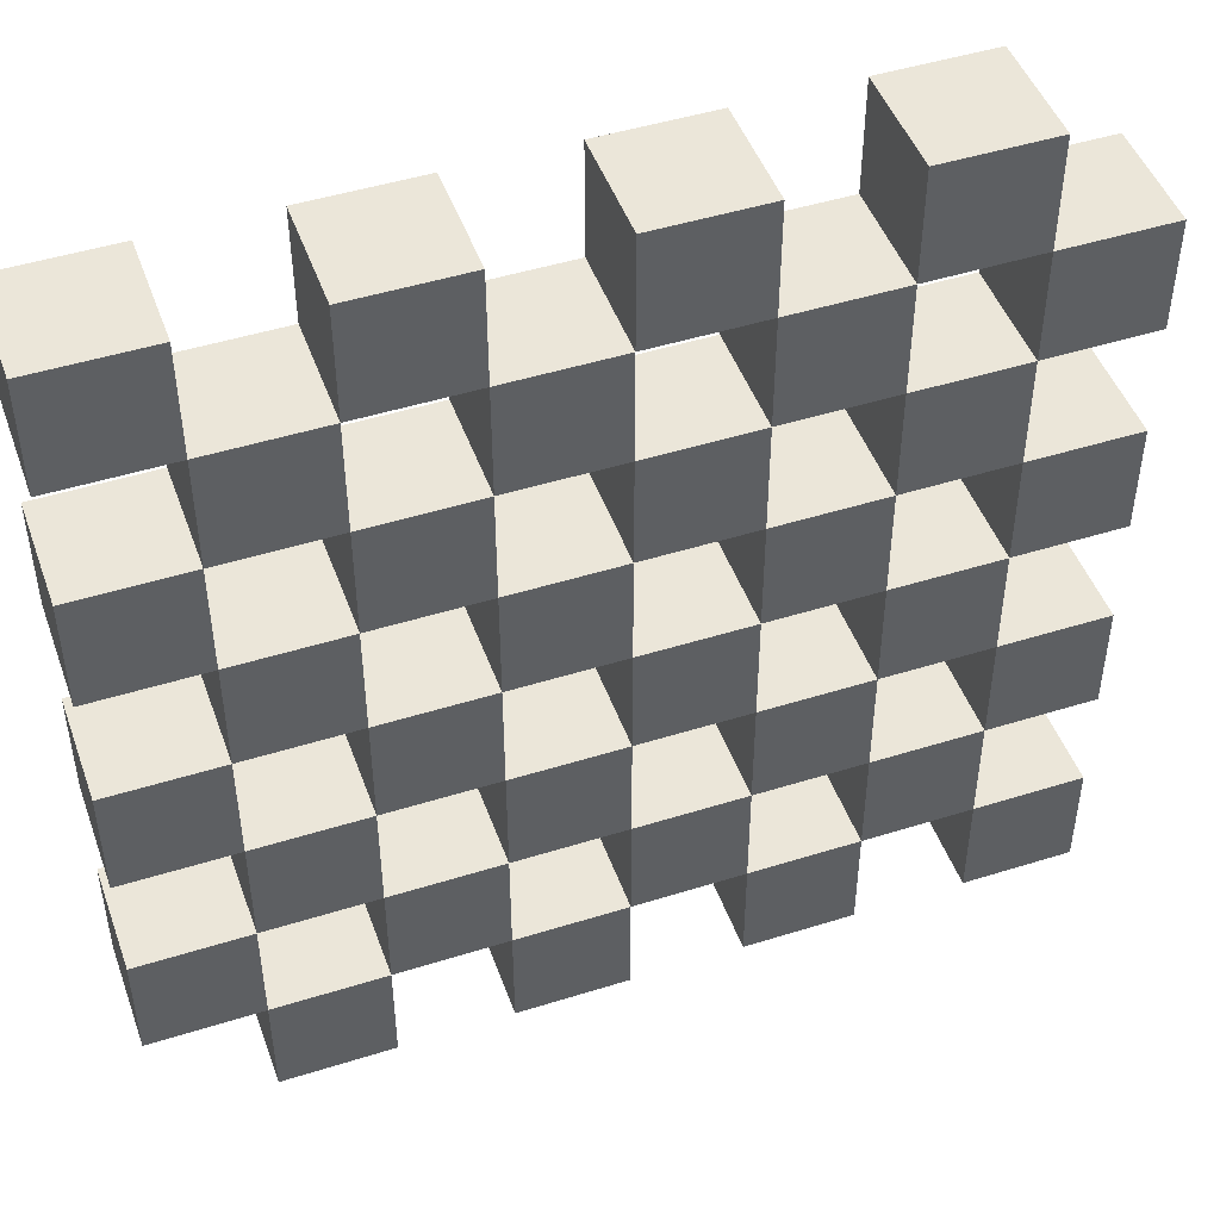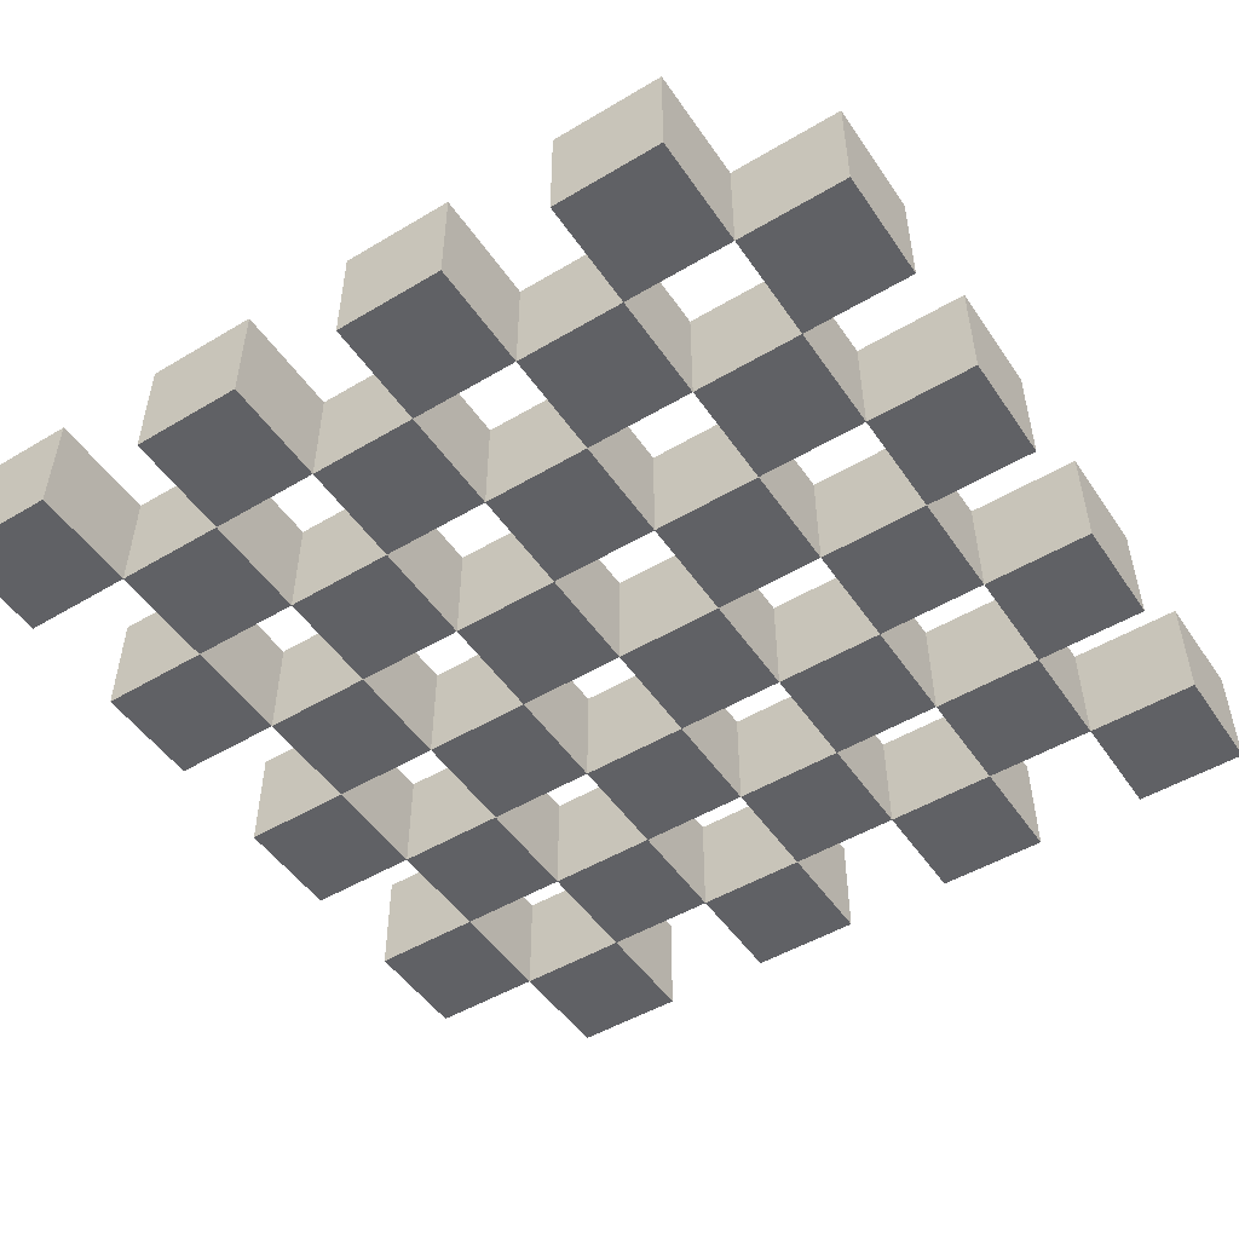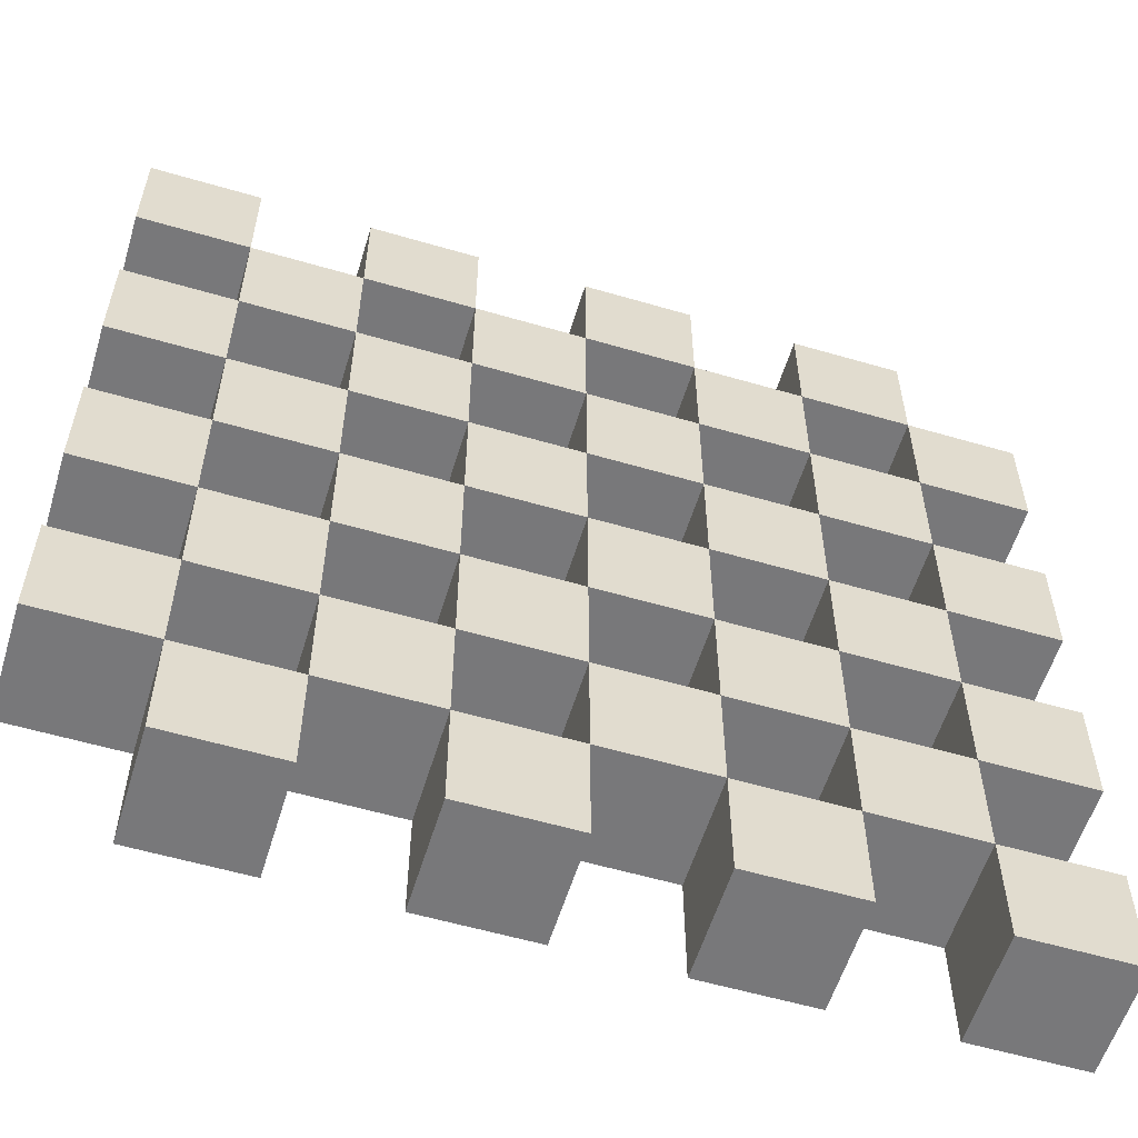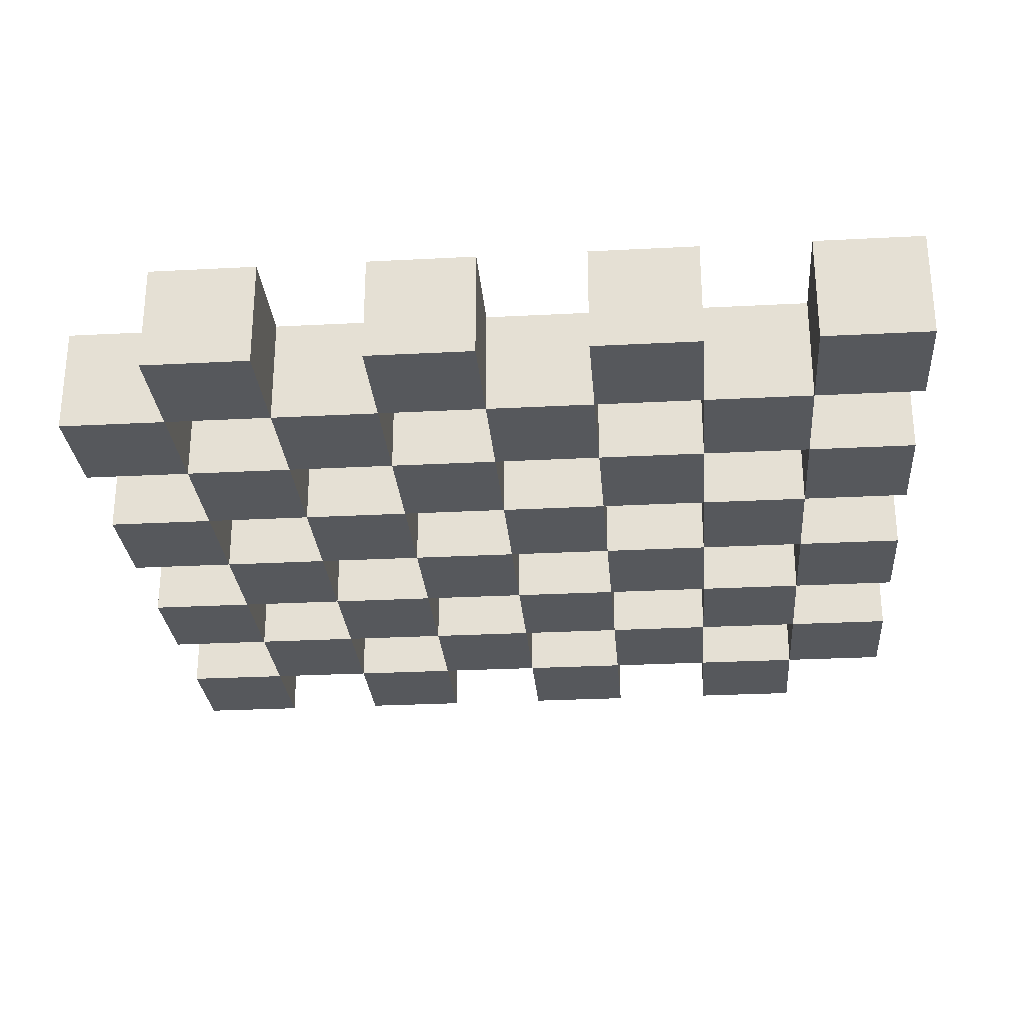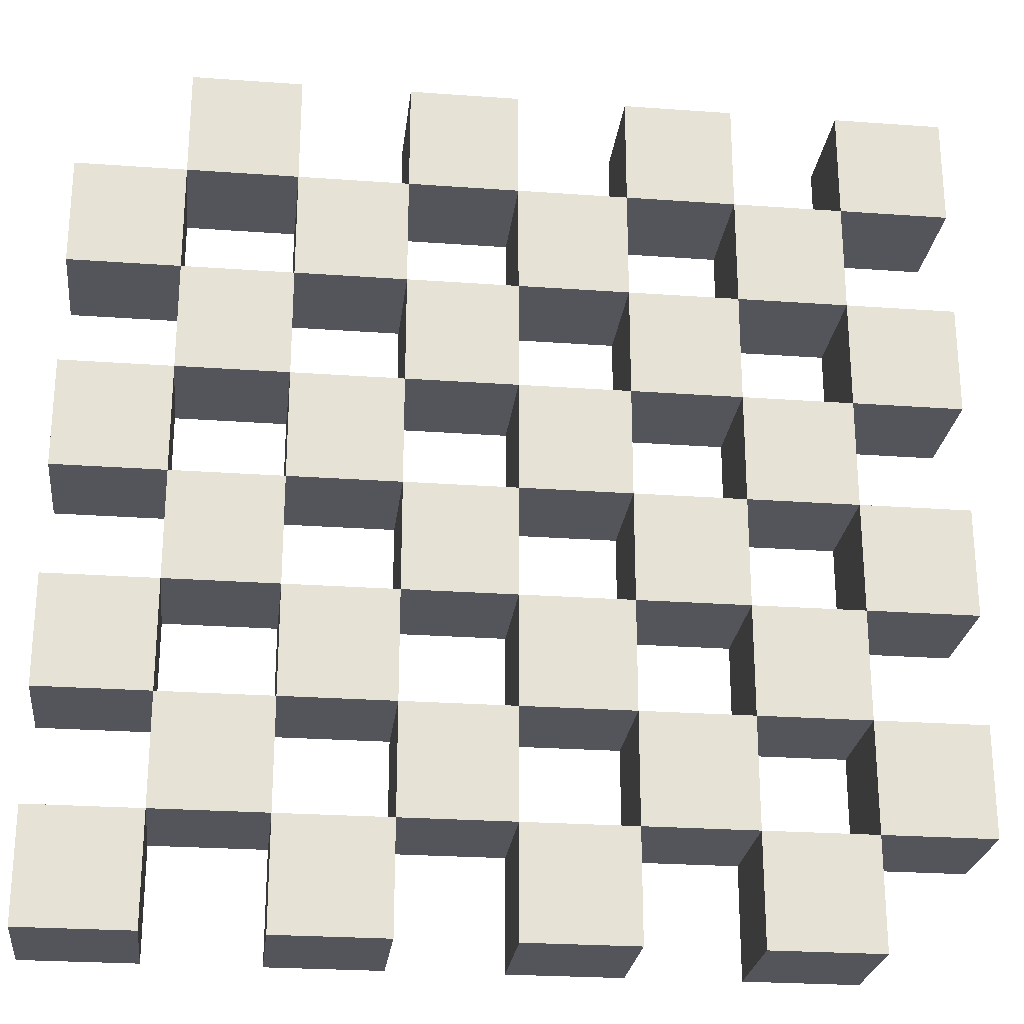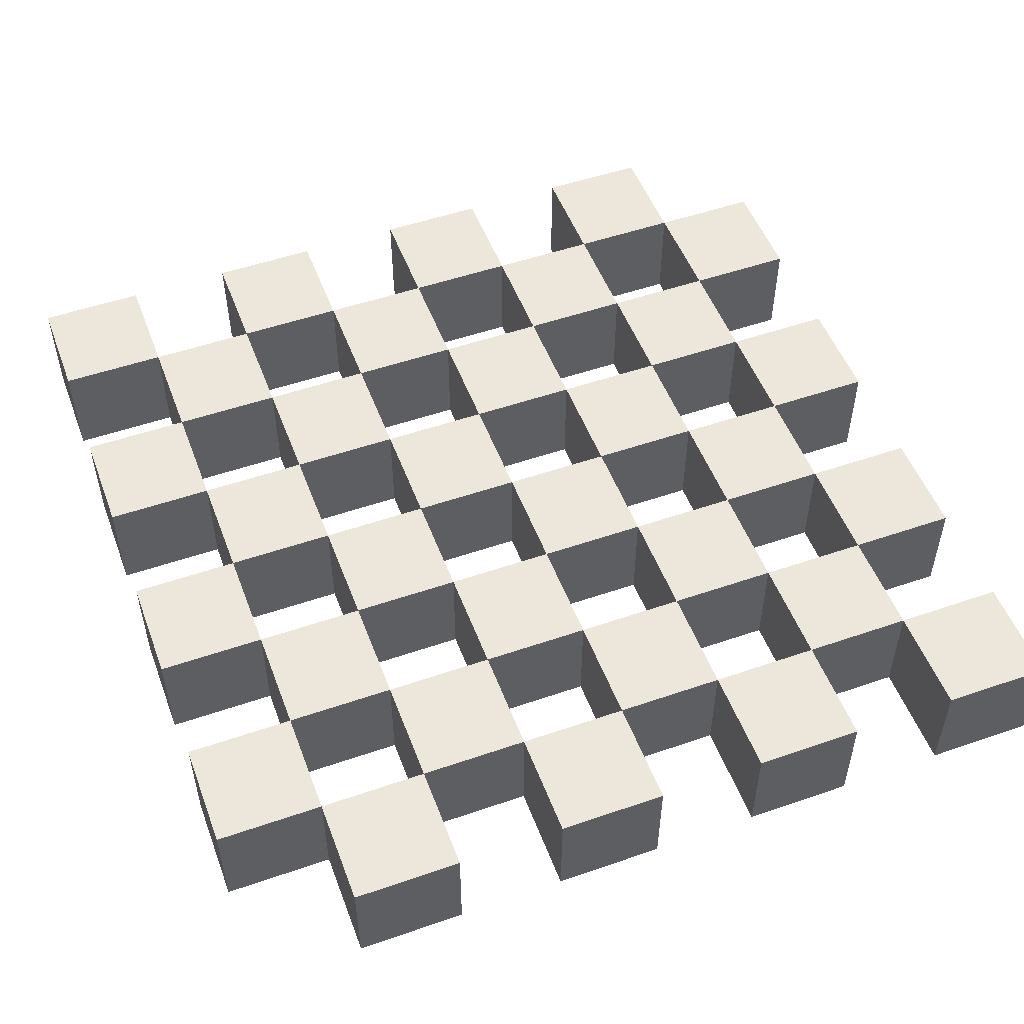
<metadata>
{"format":"obj","ext":"obj","renderer":"f3d","projection":"perspective","resolution":1024,"background":"white","views":[{"elev":47.4,"azim":160.5,"up":"+Y"},{"elev":-49.8,"azim":-146.8,"up":"+Z"},{"elev":-57.5,"azim":163.1,"up":"+Y"},{"elev":-27.7,"azim":-85.4,"up":"+Z"},{"elev":-25.0,"azim":-6.7,"up":"+Y"},{"elev":51.7,"azim":-110.5,"up":"+Z"}]}
</metadata>
<code>
o Black
v 4 4 2
v 4 4 0
v 4 2 2
v 4 2 0
v 2 4 2
v 2 4 0
v 2 2 2
v 2 2 0
v 2 2 2
v 2 2 0
v 2 0 2
v 2 0 0
v 0 2 2
v 0 2 0
v 0 0 2
v 0 0 0
v 4 8 2
v 4 8 0
v 4 6 2
v 4 6 0
v 2 8 2
v 2 8 0
v 2 6 2
v 2 6 0
v 2 6 2
v 2 6 0
v 2 4 2
v 2 4 0
v 0 6 2
v 0 6 0
v 0 4 2
v 0 4 0
v 4 -4 2
v 4 -4 0
v 4 -6 2
v 4 -6 0
v 2 -4 2
v 2 -4 0
v 2 -6 2
v 2 -6 0
v 2 -6 2
v 2 -6 0
v 2 -8 2
v 2 -8 0
v 0 -6 2
v 0 -6 0
v 0 -8 2
v 0 -8 0
v 4 0 2
v 4 0 0
v 4 -2 2
v 4 -2 0
v 2 0 2
v 2 0 0
v 2 -2 2
v 2 -2 0
v 2 -2 2
v 2 -2 0
v 2 -4 2
v 2 -4 0
v 0 -2 2
v 0 -2 0
v 0 -4 2
v 0 -4 0
v 8 -4 2
v 8 -4 -0
v 8 -6 2
v 8 -6 -0
v 6 -4 2
v 6 -4 -0
v 6 -6 2
v 6 -6 -0
v 6 -6 2
v 6 -6 -0
v 6 -8 2
v 6 -8 -0
v 4 -6 2
v 4 -6 -0
v 4 -8 2
v 4 -8 -0
v 8 0 2
v 8 0 -0
v 8 -2 2
v 8 -2 -0
v 6 0 2
v 6 0 -0
v 6 -2 2
v 6 -2 -0
v 6 -2 2
v 6 -2 -0
v 6 -4 2
v 6 -4 -0
v 4 -2 2
v 4 -2 -0
v 4 -4 2
v 4 -4 -0
v 8 4 2
v 8 4 -0
v 8 2 2
v 8 2 -0
v 6 4 2
v 6 4 -0
v 6 2 2
v 6 2 -0
v 6 2 2
v 6 2 -0
v 6 0 2
v 6 0 -0
v 4 2 2
v 4 2 -0
v 4 0 2
v 4 0 -0
v 8 8 2
v 8 8 -0
v 8 6 2
v 8 6 -0
v 6 8 2
v 6 8 -0
v 6 6 2
v 6 6 -0
v 6 6 2
v 6 6 -0
v 6 4 2
v 6 4 -0
v 4 6 2
v 4 6 -0
v 4 4 2
v 4 4 -0
v -4 4 2
v -4 4 1e-06
v -4 2 2
v -4 2 1e-06
v -6 4 2
v -6 4 1e-06
v -6 2 2
v -6 2 1e-06
v -6 2 2
v -6 2 1e-06
v -6 0 2
v -6 0 1e-06
v -8 2 2
v -8 2 1e-06
v -8 0 2
v -8 0 1e-06
v -4 8 2
v -4 8 1e-06
v -4 6 2
v -4 6 1e-06
v -6 8 2
v -6 8 1e-06
v -6 6 2
v -6 6 1e-06
v -6 6 2
v -6 6 1e-06
v -6 4 2
v -6 4 1e-06
v -8 6 2
v -8 6 1e-06
v -8 4 2
v -8 4 1e-06
v -4 -4 2
v -4 -4 1e-06
v -4 -6 2
v -4 -6 1e-06
v -6 -4 2
v -6 -4 1e-06
v -6 -6 2
v -6 -6 1e-06
v -6 -6 2
v -6 -6 1e-06
v -6 -8 2
v -6 -8 1e-06
v -8 -6 2
v -8 -6 1e-06
v -8 -8 2
v -8 -8 1e-06
v -4 0 2
v -4 0 1e-06
v -4 -2 2
v -4 -2 1e-06
v -6 0 2
v -6 0 1e-06
v -6 -2 2
v -6 -2 1e-06
v -6 -2 2
v -6 -2 1e-06
v -6 -4 2
v -6 -4 1e-06
v -8 -2 2
v -8 -2 1e-06
v -8 -4 2
v -8 -4 1e-06
v 0 -4 2
v 0 -4 0
v 0 -6 2
v 0 -6 0
v -2 -4 2
v -2 -4 0
v -2 -6 2
v -2 -6 0
v -2 -6 2
v -2 -6 0
v -2 -8 2
v -2 -8 0
v -4 -6 2
v -4 -6 0
v -4 -8 2
v -4 -8 0
v 0 0 2
v 0 0 0
v 0 -2 2
v 0 -2 0
v -2 0 2
v -2 0 0
v -2 -2 2
v -2 -2 0
v -2 -2 2
v -2 -2 0
v -2 -4 2
v -2 -4 0
v -4 -2 2
v -4 -2 0
v -4 -4 2
v -4 -4 0
v 0 4 2
v 0 4 0
v 0 2 2
v 0 2 0
v -2 4 2
v -2 4 0
v -2 2 2
v -2 2 0
v -2 2 2
v -2 2 0
v -2 0 2
v -2 0 0
v -4 2 2
v -4 2 0
v -4 0 2
v -4 0 0
v 0 8 2
v 0 8 0
v 0 6 2
v 0 6 0
v -2 8 2
v -2 8 0
v -2 6 2
v -2 6 0
v -2 6 2
v -2 6 0
v -2 4 2
v -2 4 0
v -4 6 2
v -4 6 0
v -4 4 2
v -4 4 0
f 5 3 1
f 3 8 4
f 7 6 8
f 2 8 6
f 1 4 2
f 5 2 6
f 5 7 3
f 3 7 8
f 7 5 6
f 2 4 8
f 1 3 4
f 5 1 2
f 13 11 9
f 11 16 12
f 15 14 16
f 10 16 14
f 9 12 10
f 13 10 14
f 13 15 11
f 11 15 16
f 15 13 14
f 10 12 16
f 9 11 12
f 13 9 10
f 21 19 17
f 19 24 20
f 23 22 24
f 18 24 22
f 17 20 18
f 21 18 22
f 21 23 19
f 19 23 24
f 23 21 22
f 18 20 24
f 17 19 20
f 21 17 18
f 29 27 25
f 27 32 28
f 31 30 32
f 26 32 30
f 25 28 26
f 29 26 30
f 29 31 27
f 27 31 32
f 31 29 30
f 26 28 32
f 25 27 28
f 29 25 26
f 37 35 33
f 35 40 36
f 39 38 40
f 34 40 38
f 33 36 34
f 37 34 38
f 37 39 35
f 35 39 40
f 39 37 38
f 34 36 40
f 33 35 36
f 37 33 34
f 45 43 41
f 43 48 44
f 47 46 48
f 42 48 46
f 41 44 42
f 45 42 46
f 45 47 43
f 43 47 48
f 47 45 46
f 42 44 48
f 41 43 44
f 45 41 42
f 53 51 49
f 51 56 52
f 55 54 56
f 50 56 54
f 49 52 50
f 53 50 54
f 53 55 51
f 51 55 56
f 55 53 54
f 50 52 56
f 49 51 52
f 53 49 50
f 61 59 57
f 59 64 60
f 63 62 64
f 58 64 62
f 57 60 58
f 61 58 62
f 61 63 59
f 59 63 64
f 63 61 62
f 58 60 64
f 57 59 60
f 61 57 58
f 69 67 65
f 67 72 68
f 71 70 72
f 66 72 70
f 65 68 66
f 69 66 70
f 69 71 67
f 67 71 72
f 71 69 70
f 66 68 72
f 65 67 68
f 69 65 66
f 77 75 73
f 75 80 76
f 79 78 80
f 74 80 78
f 73 76 74
f 77 74 78
f 77 79 75
f 75 79 80
f 79 77 78
f 74 76 80
f 73 75 76
f 77 73 74
f 85 83 81
f 83 88 84
f 87 86 88
f 82 88 86
f 81 84 82
f 85 82 86
f 85 87 83
f 83 87 88
f 87 85 86
f 82 84 88
f 81 83 84
f 85 81 82
f 93 91 89
f 91 96 92
f 95 94 96
f 90 96 94
f 89 92 90
f 93 90 94
f 93 95 91
f 91 95 96
f 95 93 94
f 90 92 96
f 89 91 92
f 93 89 90
f 101 99 97
f 99 104 100
f 103 102 104
f 98 104 102
f 97 100 98
f 101 98 102
f 101 103 99
f 99 103 104
f 103 101 102
f 98 100 104
f 97 99 100
f 101 97 98
f 109 107 105
f 107 112 108
f 111 110 112
f 106 112 110
f 105 108 106
f 109 106 110
f 109 111 107
f 107 111 112
f 111 109 110
f 106 108 112
f 105 107 108
f 109 105 106
f 117 115 113
f 115 120 116
f 119 118 120
f 114 120 118
f 113 116 114
f 117 114 118
f 117 119 115
f 115 119 120
f 119 117 118
f 114 116 120
f 113 115 116
f 117 113 114
f 125 123 121
f 123 128 124
f 127 126 128
f 122 128 126
f 121 124 122
f 125 122 126
f 125 127 123
f 123 127 128
f 127 125 126
f 122 124 128
f 121 123 124
f 125 121 122
f 133 131 129
f 131 136 132
f 135 134 136
f 130 136 134
f 129 132 130
f 133 130 134
f 133 135 131
f 131 135 136
f 135 133 134
f 130 132 136
f 129 131 132
f 133 129 130
f 141 139 137
f 139 144 140
f 143 142 144
f 138 144 142
f 137 140 138
f 141 138 142
f 141 143 139
f 139 143 144
f 143 141 142
f 138 140 144
f 137 139 140
f 141 137 138
f 149 147 145
f 147 152 148
f 151 150 152
f 146 152 150
f 145 148 146
f 149 146 150
f 149 151 147
f 147 151 152
f 151 149 150
f 146 148 152
f 145 147 148
f 149 145 146
f 157 155 153
f 155 160 156
f 159 158 160
f 154 160 158
f 153 156 154
f 157 154 158
f 157 159 155
f 155 159 160
f 159 157 158
f 154 156 160
f 153 155 156
f 157 153 154
f 165 163 161
f 163 168 164
f 167 166 168
f 162 168 166
f 161 164 162
f 165 162 166
f 165 167 163
f 163 167 168
f 167 165 166
f 162 164 168
f 161 163 164
f 165 161 162
f 173 171 169
f 171 176 172
f 175 174 176
f 170 176 174
f 169 172 170
f 173 170 174
f 173 175 171
f 171 175 176
f 175 173 174
f 170 172 176
f 169 171 172
f 173 169 170
f 181 179 177
f 179 184 180
f 183 182 184
f 178 184 182
f 177 180 178
f 181 178 182
f 181 183 179
f 179 183 184
f 183 181 182
f 178 180 184
f 177 179 180
f 181 177 178
f 189 187 185
f 187 192 188
f 191 190 192
f 186 192 190
f 185 188 186
f 189 186 190
f 189 191 187
f 187 191 192
f 191 189 190
f 186 188 192
f 185 187 188
f 189 185 186
f 197 195 193
f 195 200 196
f 199 198 200
f 194 200 198
f 193 196 194
f 197 194 198
f 197 199 195
f 195 199 200
f 199 197 198
f 194 196 200
f 193 195 196
f 197 193 194
f 205 203 201
f 203 208 204
f 207 206 208
f 202 208 206
f 201 204 202
f 205 202 206
f 205 207 203
f 203 207 208
f 207 205 206
f 202 204 208
f 201 203 204
f 205 201 202
f 213 211 209
f 211 216 212
f 215 214 216
f 210 216 214
f 209 212 210
f 213 210 214
f 213 215 211
f 211 215 216
f 215 213 214
f 210 212 216
f 209 211 212
f 213 209 210
f 221 219 217
f 219 224 220
f 223 222 224
f 218 224 222
f 217 220 218
f 221 218 222
f 221 223 219
f 219 223 224
f 223 221 222
f 218 220 224
f 217 219 220
f 221 217 218
f 229 227 225
f 227 232 228
f 231 230 232
f 226 232 230
f 225 228 226
f 229 226 230
f 229 231 227
f 227 231 232
f 231 229 230
f 226 228 232
f 225 227 228
f 229 225 226
f 237 235 233
f 235 240 236
f 239 238 240
f 234 240 238
f 233 236 234
f 237 234 238
f 237 239 235
f 235 239 240
f 239 237 238
f 234 236 240
f 233 235 236
f 237 233 234
f 245 243 241
f 243 248 244
f 247 246 248
f 242 248 246
f 241 244 242
f 245 242 246
f 245 247 243
f 243 247 248
f 247 245 246
f 242 244 248
f 241 243 244
f 245 241 242
f 253 251 249
f 251 256 252
f 255 254 256
f 250 256 254
f 249 252 250
f 253 250 254
f 253 255 251
f 251 255 256
f 255 253 254
f 250 252 256
f 249 251 252
f 253 249 250

</code>
